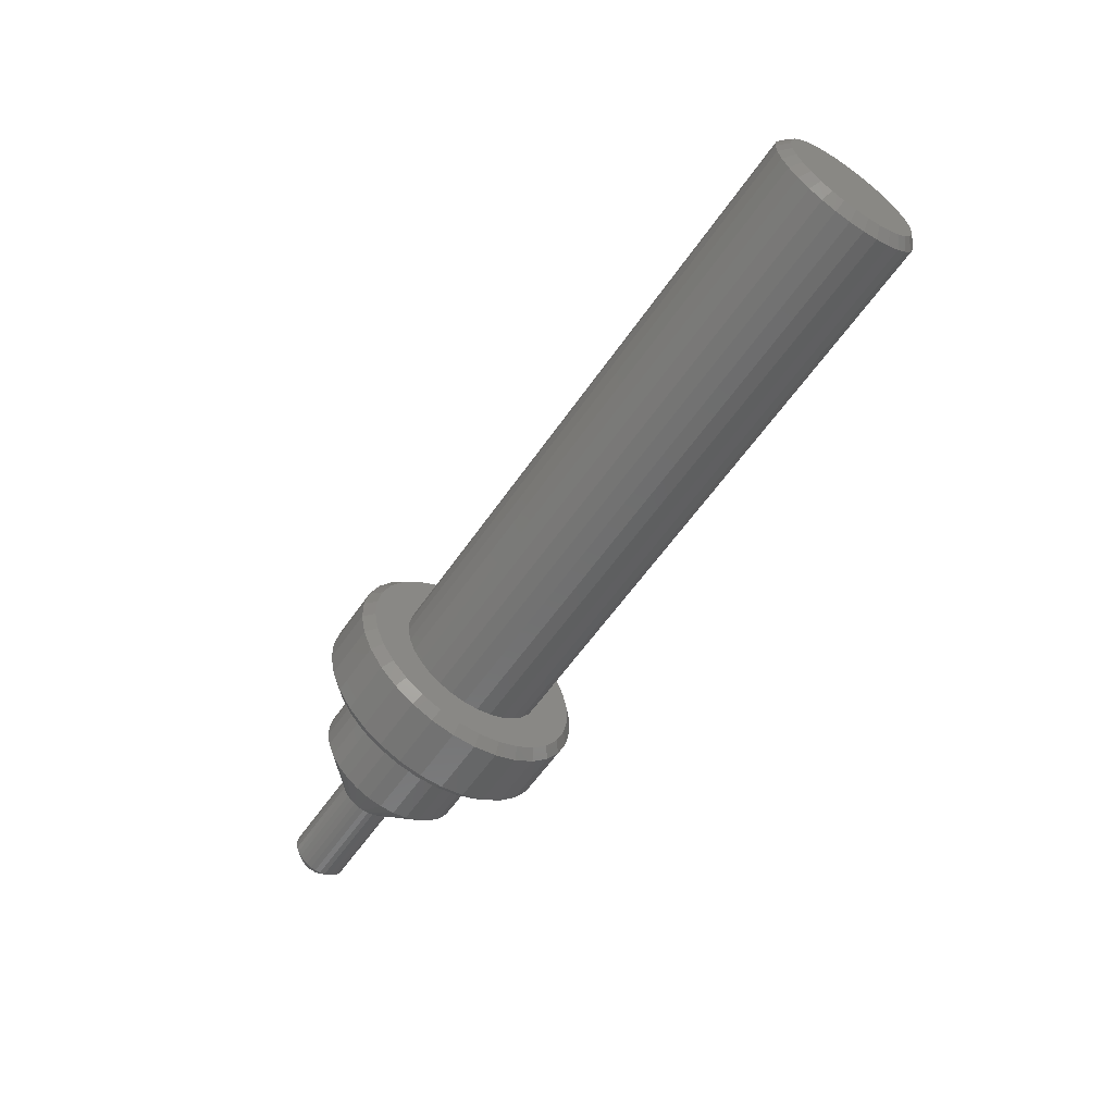
<metadata>
{"format":"stl","ext":"stl","renderer":"f3d","projection":"perspective","resolution":1024,"background":"white","views":[{"elev":-60.0,"azim":55.4,"up":"+Y"}]}
</metadata>
<code>
# stl→obj: 384 verts, 764 faces
v 0 0.009957 0.01236
v 0 -0.01018 0.01218
v 0 0.007354 0.01407
v 0 -0.01236 0.009957
v 0 0.01218 0.01018
v 0 -0.01407 0.007354
v 0 0.01236 -0.009957
v 0 -0.01218 -0.01018
v 0 0.01407 -0.007354
v 0 -0.009957 -0.01236
v 0 0.01018 -0.01218
v 0 -0.007354 -0.01407
v 0 -0.01393 -0.007609
v 0 -0.01515 -0.004746
v 0 0.01523 -0.004469
v 0 0.01393 0.007609
v 0 0.01515 0.004746
v 0 -0.01523 0.004469
v 0 -0.007609 0.01393
v 0 -0.004746 0.01515
v 0 -0.0017 0.01578
v 0 0.001411 0.01581
v 0 0.004469 0.01523
v 0 0.007609 -0.01393
v 0 0.004746 -0.01515
v 0 0.0017 -0.01578
v 0 -0.001411 -0.01581
v 0 -0.004469 -0.01523
v 0 0.01578 0.0017
v 0 -0.01581 0.001411
v 0 0.01581 -0.001411
v 0 -0.01578 -0.0017
v 0.007812 0.02078 0.01135
v 0.08684 0.02078 0.01135
v 0.007812 0.0226 0.007082
v 0.08684 0.0226 0.007082
v 0.007812 0.02355 0.002536
v 0.08684 0.02355 0.002536
v 0.007812 0.02359 -0.002106
v 0.08684 0.02359 -0.002106
v 0.007812 0.02273 -0.006668
v 0.08684 0.02273 -0.006668
v 0.007812 0.02099 -0.01097
v 0.08684 0.02099 -0.01097
v 0.007812 0.01844 -0.01486
v 0.08684 0.01844 -0.01486
v 0.007812 0.01519 -0.01817
v 0.08684 0.01519 -0.01817
v 0.007812 0.01135 -0.02078
v 0.08684 0.01135 -0.02078
v 0.007812 0.007082 -0.0226
v 0.08684 0.007082 -0.0226
v 0.007812 0.002536 -0.02355
v 0.08684 0.002536 -0.02355
v 0.007812 -0.002106 -0.02359
v 0.08684 -0.002106 -0.02359
v 0.007812 -0.006668 -0.02273
v 0.08684 -0.006668 -0.02273
v 0.007812 -0.01097 -0.02099
v 0.08684 -0.01097 -0.02099
v 0.007812 -0.01486 -0.01844
v 0.08684 -0.01486 -0.01844
v 0.007812 -0.01817 -0.01519
v 0.08684 -0.01817 -0.01519
v 0.007812 -0.02078 -0.01135
v 0.08684 -0.02078 -0.01135
v 0.007812 -0.0226 -0.007082
v 0.08684 -0.0226 -0.007082
v 0.007812 -0.02355 -0.002536
v 0.08684 -0.02355 -0.002536
v 0.007812 -0.02359 0.002106
v 0.08684 -0.02359 0.002106
v 0.007812 -0.02273 0.006668
v 0.08684 -0.02273 0.006668
v 0.007812 -0.02099 0.01097
v 0.08684 -0.02099 0.01097
v 0.007812 -0.01844 0.01486
v 0.08684 -0.01844 0.01486
v 0.007812 -0.01519 0.01817
v 0.08684 -0.01519 0.01817
v 0.007812 -0.01135 0.02078
v 0.08684 -0.01135 0.02078
v 0.007812 -0.007082 0.0226
v 0.08684 -0.007082 0.0226
v 0.007812 -0.002536 0.02355
v 0.08684 -0.002536 0.02355
v 0.007812 0.002106 0.02359
v 0.08684 0.002106 0.02359
v 0.007812 0.006668 0.02273
v 0.08684 0.006668 0.02273
v 0.007812 0.01097 0.02099
v 0.08684 0.01097 0.02099
v 0.007812 0.01486 0.01844
v 0.08684 0.01486 0.01844
v 0.007812 0.01817 0.01519
v 0.08684 0.01817 0.01519
v 0.75 0.004922 0.05513
v 0.75 -0.005927 0.05503
v 0.75 -0.01655 0.05281
v 0.75 0.01558 0.05311
v 0.75 -0.02653 0.04857
v 0.75 0.02564 0.04905
v 0.75 -0.0355 0.04246
v 0.75 0.03472 0.0431
v 0.75 -0.0431 0.03472
v 0.75 0.04246 0.0355
v 0.75 -0.04905 0.02564
v 0.75 0.04905 -0.02564
v 0.75 -0.04246 -0.0355
v 0.75 0.0431 -0.03472
v 0.75 -0.03472 -0.0431
v 0.75 0.0355 -0.04246
v 0.75 -0.02564 -0.04905
v 0.75 0.02653 -0.04857
v 0.75 -0.01558 -0.05311
v 0.75 0.01655 -0.05281
v 0.75 -0.004922 -0.05513
v 0.75 0.005927 -0.05503
v 0.75 0.04857 0.02653
v 0.75 -0.05311 0.01558
v 0.75 0.05281 0.01655
v 0.75 -0.04857 -0.02653
v 0.75 0.05311 -0.01558
v 0.75 -0.05281 -0.01655
v 0.75 0.05503 0.005927
v 0.75 -0.05513 0.004922
v 0.75 0.05513 -0.004922
v 0.75 -0.05503 -0.005927
v 0.2526 0.05543 0.03028
v 0.7422 0.05543 0.03028
v 0.2526 0.06027 0.01888
v 0.7422 0.06027 0.01888
v 0.2526 0.06279 0.006764
v 0.7422 0.06279 0.006764
v 0.2526 0.06291 -0.005617
v 0.7422 0.06291 -0.005617
v 0.2526 0.0606 -0.01778
v 0.7422 0.0606 -0.01778
v 0.2526 0.05597 -0.02926
v 0.7422 0.05597 -0.02926
v 0.2526 0.04919 -0.03962
v 0.7422 0.04919 -0.03962
v 0.2526 0.04051 -0.04845
v 0.7422 0.04051 -0.04845
v 0.2526 0.03028 -0.05543
v 0.7422 0.03028 -0.05543
v 0.2526 0.01888 -0.06027
v 0.7422 0.01888 -0.06027
v 0.2526 0.006764 -0.06279
v 0.7422 0.006764 -0.06279
v 0.2526 -0.005617 -0.06291
v 0.7422 -0.005617 -0.06291
v 0.2526 -0.01778 -0.0606
v 0.7422 -0.01778 -0.0606
v 0.2526 -0.02926 -0.05597
v 0.7422 -0.02926 -0.05597
v 0.2526 -0.03962 -0.04919
v 0.7422 -0.03962 -0.04919
v 0.2526 -0.04845 -0.04051
v 0.7422 -0.04845 -0.04051
v 0.2526 -0.05543 -0.03028
v 0.7422 -0.05543 -0.03028
v 0.2526 -0.06027 -0.01888
v 0.7422 -0.06027 -0.01888
v 0.2526 -0.06279 -0.006764
v 0.7422 -0.06279 -0.006764
v 0.2526 -0.06291 0.005617
v 0.7422 -0.06291 0.005617
v 0.2526 -0.0606 0.01778
v 0.7422 -0.0606 0.01778
v 0.2526 -0.05597 0.02926
v 0.7422 -0.05597 0.02926
v 0.2526 -0.04919 0.03962
v 0.7422 -0.04919 0.03962
v 0.2526 -0.04051 0.04845
v 0.7422 -0.04051 0.04845
v 0.2526 -0.03028 0.05543
v 0.7422 -0.03028 0.05543
v 0.2526 -0.01888 0.06027
v 0.7422 -0.01888 0.06027
v 0.2526 -0.006764 0.06279
v 0.7422 -0.006764 0.06279
v 0.2526 0.005617 0.06291
v 0.7422 0.005617 0.06291
v 0.2526 0.01778 0.0606
v 0.7422 0.01778 0.0606
v 0.2526 0.02926 0.05597
v 0.7422 0.02926 0.05597
v 0.2526 0.03962 0.04919
v 0.7422 0.03962 0.04919
v 0.2526 0.04845 0.04051
v 0.7422 0.04845 0.04051
v 0.1973 0.09007 0.0492
v 0.2448 0.09007 0.0492
v 0.1973 0.09794 0.03069
v 0.2448 0.09794 0.03069
v 0.1973 0.102 0.01099
v 0.2448 0.102 0.01099
v 0.1973 0.1022 -0.009127
v 0.2448 0.1022 -0.009127
v 0.1973 0.09848 -0.02889
v 0.2448 0.09848 -0.02889
v 0.1973 0.09095 -0.04755
v 0.2448 0.09095 -0.04755
v 0.1973 0.07993 -0.06438
v 0.2448 0.07993 -0.06438
v 0.1973 0.06583 -0.07874
v 0.2448 0.06583 -0.07874
v 0.1973 0.0492 -0.09007
v 0.2448 0.0492 -0.09007
v 0.1973 0.03069 -0.09794
v 0.2448 0.03069 -0.09794
v 0.1973 0.01099 -0.102
v 0.2448 0.01099 -0.102
v 0.1973 -0.009127 -0.1022
v 0.2448 -0.009127 -0.1022
v 0.1973 -0.02889 -0.09848
v 0.2448 -0.02889 -0.09848
v 0.1973 -0.04755 -0.09095
v 0.2448 -0.04755 -0.09095
v 0.1973 -0.06438 -0.07993
v 0.2448 -0.06438 -0.07993
v 0.1973 -0.07874 -0.06583
v 0.2448 -0.07874 -0.06583
v 0.1973 -0.09007 -0.0492
v 0.2448 -0.09007 -0.0492
v 0.1973 -0.09794 -0.03069
v 0.2448 -0.09794 -0.03069
v 0.1973 -0.102 -0.01099
v 0.2448 -0.102 -0.01099
v 0.1973 -0.1022 0.009127
v 0.2448 -0.1022 0.009127
v 0.1973 -0.09848 0.02889
v 0.2448 -0.09848 0.02889
v 0.1973 -0.09095 0.04755
v 0.2448 -0.09095 0.04755
v 0.1973 -0.07993 0.06438
v 0.2448 -0.07993 0.06438
v 0.1973 -0.06583 0.07874
v 0.2448 -0.06583 0.07874
v 0.1973 -0.0492 0.09007
v 0.2448 -0.0492 0.09007
v 0.1973 -0.03069 0.09794
v 0.2448 -0.03069 0.09794
v 0.1973 -0.01099 0.102
v 0.2448 -0.01099 0.102
v 0.1973 0.009127 0.1022
v 0.2448 0.009127 0.1022
v 0.1973 0.02889 0.09848
v 0.2448 0.02889 0.09848
v 0.1973 0.04755 0.09095
v 0.2448 0.04755 0.09095
v 0.1973 0.06438 0.07993
v 0.2448 0.06438 0.07993
v 0.1973 0.07874 0.06583
v 0.2448 0.07874 0.06583
v 0.1895 0.006764 -0.06279
v 0.1895 0.02835 -0.09048
v 0.1895 0.01015 -0.09427
v 0.1895 0.06082 -0.07274
v 0.1895 0.04546 -0.08321
v 0.1895 0.0267 0.09098
v 0.1895 0.005617 0.06291
v 0.1895 0.008432 0.09444
v 0.1895 -0.04919 0.03962
v 0.1895 -0.08403 0.04393
v 0.1895 -0.04051 0.04845
v 0.1895 -0.05597 0.02926
v 0.1895 -0.09098 0.0267
v 0.1895 -0.09048 -0.02835
v 0.1895 -0.06027 -0.01888
v 0.1895 -0.05543 -0.03028
v 0.1895 -0.07274 -0.06082
v 0.1895 -0.03962 -0.04919
v 0.1895 -0.02926 -0.05597
v 0.1895 -0.01778 -0.0606
v 0.1895 0.04393 0.08403
v 0.1895 0.05948 0.07384
v 0.1895 0.01778 0.0606
v 0.1895 0.07274 0.06082
v 0.1895 0.02926 0.05597
v 0.1895 0.03962 0.04919
v 0.1895 0.09048 0.02835
v 0.1895 0.06027 0.01888
v 0.1895 0.05543 0.03028
v 0.1895 0.05597 -0.02926
v 0.1895 0.09098 -0.0267
v 0.1895 0.08403 -0.04393
v 0.1895 0.04919 -0.03962
v 0.1895 0.04051 -0.04845
v 0.1895 0.07384 -0.05948
v 0.1895 0.03028 -0.05543
v 0.1895 0.01888 -0.06027
v 0.1895 0.08321 0.04546
v 0.1895 0.04845 0.04051
v 0.1895 -0.08321 -0.04546
v 0.1895 -0.04845 -0.04051
v 0.1895 -0.006764 0.06279
v 0.1895 -0.01888 0.06027
v 0.1895 -0.07384 0.05948
v 0.1895 -0.06082 0.07274
v 0.1895 -0.04546 0.08321
v 0.1895 -0.02835 0.09048
v 0.1895 -0.01015 0.09427
v 0.1895 -0.03028 0.05543
v 0.1895 -0.005617 -0.06291
v 0.1895 -0.008432 -0.09444
v 0.1895 -0.0267 -0.09098
v 0.1895 -0.04393 -0.08403
v 0.1895 -0.05948 -0.07384
v 0.1895 -0.0606 0.01778
v 0.1895 -0.06291 0.005617
v 0.1895 -0.09444 0.008432
v 0.1895 -0.06279 -0.006764
v 0.1895 -0.09427 -0.01015
v 0.1895 0.0606 -0.01778
v 0.1895 0.06291 -0.005617
v 0.1895 0.09444 -0.008432
v 0.1895 0.06279 0.006764
v 0.1895 0.09427 0.01015
v 0.2526 0.01015 -0.09427
v 0.2526 0.02835 -0.09048
v 0.2526 0.04546 -0.08321
v 0.2526 0.06082 -0.07274
v 0.2526 0.008432 0.09444
v 0.2526 0.0267 0.09098
v 0.2526 -0.08403 0.04393
v 0.2526 -0.09098 0.0267
v 0.2526 -0.09048 -0.02835
v 0.2526 -0.07274 -0.06082
v 0.2526 0.04393 0.08403
v 0.2526 0.05948 0.07384
v 0.2526 0.07274 0.06082
v 0.2526 0.09048 0.02835
v 0.2526 0.08403 -0.04393
v 0.2526 0.09098 -0.0267
v 0.2526 0.07384 -0.05948
v 0.2526 0.08321 0.04546
v 0.2526 -0.08321 -0.04546
v 0.2526 -0.01015 0.09427
v 0.2526 -0.02835 0.09048
v 0.2526 -0.04546 0.08321
v 0.2526 -0.06082 0.07274
v 0.2526 -0.07384 0.05948
v 0.2526 -0.05948 -0.07384
v 0.2526 -0.04393 -0.08403
v 0.2526 -0.0267 -0.09098
v 0.2526 -0.008432 -0.09444
v 0.2526 -0.09427 -0.01015
v 0.2526 -0.09444 0.008432
v 0.2526 0.09427 0.01015
v 0.2526 0.09444 -0.008432
v 0.1263 -0.04845 -0.04051
v 0.1263 -0.05543 -0.03028
v 0.1263 0.05543 0.03028
v 0.1263 0.06027 0.01888
v 0.1263 -0.03962 -0.04919
v 0.1263 -0.01778 -0.0606
v 0.1263 -0.02926 -0.05597
v 0.1263 0.006764 -0.06279
v 0.1263 -0.005617 -0.06291
v 0.1263 0.03028 -0.05543
v 0.1263 0.01888 -0.06027
v 0.1263 0.04919 -0.03962
v 0.1263 0.04051 -0.04845
v 0.1263 0.0606 -0.01778
v 0.1263 0.05597 -0.02926
v 0.1263 0.06279 0.006764
v 0.1263 0.06291 -0.005617
v 0.1263 0.04845 0.04051
v 0.1263 -0.06027 -0.01888
v 0.1263 0.03962 0.04919
v 0.1263 0.01778 0.0606
v 0.1263 0.02926 0.05597
v 0.1263 -0.006764 0.06279
v 0.1263 0.005617 0.06291
v 0.1263 -0.03028 0.05543
v 0.1263 -0.01888 0.06027
v 0.1263 -0.04919 0.03962
v 0.1263 -0.04051 0.04845
v 0.1263 -0.0606 0.01778
v 0.1263 -0.05597 0.02926
v 0.1263 -0.06279 -0.006764
v 0.1263 -0.06291 0.005617
f 1 2 3
f 4 2 1
f 5 4 1
f 6 4 5
f 7 8 9
f 10 8 7
f 11 10 7
f 12 10 11
f 13 14 15
f 13 15 9
f 13 9 8
f 16 17 18
f 16 18 6
f 16 6 5
f 19 20 21
f 19 21 22
f 19 22 23
f 19 23 3
f 19 3 2
f 24 25 26
f 24 26 27
f 24 27 28
f 24 28 12
f 24 12 11
f 29 18 17
f 18 29 30
f 30 29 31
f 30 31 32
f 32 31 15
f 32 15 14
f 33 34 35
f 35 34 36
f 35 36 37
f 37 36 38
f 37 38 39
f 39 38 40
f 39 40 41
f 41 40 42
f 41 42 43
f 43 42 44
f 43 44 45
f 45 44 46
f 45 46 47
f 47 46 48
f 47 48 49
f 49 48 50
f 49 50 51
f 51 50 52
f 51 52 53
f 53 52 54
f 53 54 55
f 55 54 56
f 55 56 57
f 57 56 58
f 57 58 59
f 59 58 60
f 59 60 61
f 61 60 62
f 61 62 63
f 63 62 64
f 63 64 65
f 65 64 66
f 65 66 67
f 67 66 68
f 67 68 69
f 69 68 70
f 69 70 71
f 71 70 72
f 71 72 73
f 73 72 74
f 73 74 75
f 75 74 76
f 75 76 77
f 77 76 78
f 77 78 79
f 79 78 80
f 79 80 81
f 81 80 82
f 81 82 83
f 83 82 84
f 83 84 85
f 85 84 86
f 85 86 87
f 87 86 88
f 87 88 89
f 89 88 90
f 89 90 91
f 91 90 92
f 91 92 93
f 93 92 94
f 93 94 95
f 95 94 96
f 95 96 33
f 33 96 34
f 16 95 33
f 16 5 95
f 65 14 13
f 65 67 14
f 1 93 95
f 1 95 5
f 3 89 91
f 91 93 3
f 3 93 1
f 21 85 87
f 21 87 22
f 87 23 22
f 20 81 83
f 83 85 20
f 20 85 21
f 4 77 79
f 4 79 2
f 79 19 2
f 6 73 75
f 75 77 6
f 6 77 4
f 32 69 71
f 32 71 30
f 71 18 30
f 67 69 14
f 14 69 32
f 89 3 23
f 23 87 89
f 81 20 19
f 19 79 81
f 73 6 18
f 18 71 73
f 13 63 65
f 13 8 63
f 33 17 16
f 33 35 17
f 10 61 63
f 10 63 8
f 12 57 59
f 59 61 12
f 12 61 10
f 26 53 55
f 26 55 27
f 55 28 27
f 25 49 51
f 51 53 25
f 25 53 26
f 7 45 47
f 7 47 11
f 47 24 11
f 9 41 43
f 43 45 9
f 9 45 7
f 29 37 39
f 29 39 31
f 39 15 31
f 35 37 17
f 17 37 29
f 57 12 28
f 28 55 57
f 49 25 24
f 24 47 49
f 41 9 15
f 15 39 41
f 97 98 99
f 97 99 100
f 100 99 101
f 100 101 102
f 102 101 103
f 102 103 104
f 104 103 105
f 104 105 106
f 106 105 107
f 108 109 110
f 110 109 111
f 110 111 112
f 112 111 113
f 112 113 114
f 114 113 115
f 114 115 116
f 116 115 117
f 116 117 118
f 119 106 107
f 119 107 120
f 119 120 121
f 122 109 108
f 122 108 123
f 122 123 124
f 121 120 125
f 125 120 126
f 125 126 127
f 127 126 128
f 127 128 123
f 123 128 124
f 129 130 131
f 131 130 132
f 131 132 133
f 133 132 134
f 133 134 135
f 135 134 136
f 135 136 137
f 137 136 138
f 137 138 139
f 139 138 140
f 139 140 141
f 141 140 142
f 141 142 143
f 143 142 144
f 143 144 145
f 145 144 146
f 145 146 147
f 147 146 148
f 147 148 149
f 149 148 150
f 149 150 151
f 151 150 152
f 151 152 153
f 153 152 154
f 153 154 155
f 155 154 156
f 155 156 157
f 157 156 158
f 157 158 159
f 159 158 160
f 159 160 161
f 161 160 162
f 161 162 163
f 163 162 164
f 163 164 165
f 165 164 166
f 165 166 167
f 167 166 168
f 167 168 169
f 169 168 170
f 169 170 171
f 171 170 172
f 171 172 173
f 173 172 174
f 173 174 175
f 175 174 176
f 175 176 177
f 177 176 178
f 177 178 179
f 179 178 180
f 179 180 181
f 181 180 182
f 181 182 183
f 183 182 184
f 183 184 185
f 185 184 186
f 185 186 187
f 187 186 188
f 187 188 189
f 189 188 190
f 189 190 191
f 191 190 192
f 191 192 129
f 129 192 130
f 119 121 130
f 121 132 130
f 162 160 122
f 160 109 122
f 160 158 111
f 109 160 111
f 156 154 113
f 113 158 156
f 111 158 113
f 152 150 118
f 117 152 118
f 117 115 152
f 148 146 116
f 116 150 148
f 118 150 116
f 144 142 110
f 112 144 110
f 112 114 144
f 140 138 108
f 108 142 140
f 110 142 108
f 136 134 125
f 127 136 125
f 127 123 136
f 121 134 132
f 125 134 121
f 115 113 154
f 154 152 115
f 114 116 146
f 146 144 114
f 123 108 138
f 138 136 123
f 122 124 162
f 124 164 162
f 130 192 119
f 192 106 119
f 192 190 104
f 106 192 104
f 188 186 102
f 102 190 188
f 104 190 102
f 184 182 98
f 97 184 98
f 97 100 184
f 180 178 99
f 99 182 180
f 98 182 99
f 176 174 105
f 103 176 105
f 103 101 176
f 172 170 107
f 107 174 172
f 105 174 107
f 168 166 128
f 126 168 128
f 126 120 168
f 124 166 164
f 128 166 124
f 100 102 186
f 186 184 100
f 101 99 178
f 178 176 101
f 120 107 170
f 170 168 120
f 193 194 195
f 195 194 196
f 195 196 197
f 197 196 198
f 197 198 199
f 199 198 200
f 199 200 201
f 201 200 202
f 201 202 203
f 203 202 204
f 203 204 205
f 205 204 206
f 205 206 207
f 207 206 208
f 207 208 209
f 209 208 210
f 209 210 211
f 211 210 212
f 211 212 213
f 213 212 214
f 213 214 215
f 215 214 216
f 215 216 217
f 217 216 218
f 217 218 219
f 219 218 220
f 219 220 221
f 221 220 222
f 221 222 223
f 223 222 224
f 223 224 225
f 225 224 226
f 225 226 227
f 227 226 228
f 227 228 229
f 229 228 230
f 229 230 231
f 231 230 232
f 231 232 233
f 233 232 234
f 233 234 235
f 235 234 236
f 235 236 237
f 237 236 238
f 237 238 239
f 239 238 240
f 239 240 241
f 241 240 242
f 241 242 243
f 243 242 244
f 243 244 245
f 245 244 246
f 245 246 247
f 247 246 248
f 247 248 249
f 249 248 250
f 249 250 251
f 251 250 252
f 251 252 253
f 253 252 254
f 253 254 255
f 255 254 256
f 255 256 193
f 193 256 194
f 257 258 259
f 257 260 261
f 261 258 257
f 262 263 264
f 265 266 267
f 266 265 268
f 268 269 266
f 270 271 272
f 273 274 275
f 276 273 275
f 263 262 277
f 277 278 263
f 279 263 278
f 280 279 278
f 281 279 280
f 282 281 280
f 283 284 285
f 286 287 288
f 289 286 288
f 290 289 288
f 291 290 288
f 292 290 291
f 293 292 291
f 257 293 291
f 260 257 291
f 294 283 285
f 294 285 295
f 294 295 282
f 294 282 280
f 296 270 272
f 296 272 297
f 296 297 274
f 296 274 273
f 298 299 300
f 298 300 301
f 298 301 302
f 298 302 303
f 298 303 304
f 298 304 264
f 298 264 263
f 300 299 305
f 300 305 267
f 300 267 266
f 306 257 259
f 306 259 307
f 306 307 308
f 306 308 309
f 306 309 310
f 306 310 273
f 306 273 276
f 268 311 269
f 269 311 312
f 269 312 313
f 313 312 314
f 313 314 315
f 315 314 271
f 315 271 270
f 286 316 287
f 287 316 317
f 287 317 318
f 318 317 319
f 318 319 320
f 320 319 284
f 320 284 283
f 296 223 225
f 296 273 223
f 193 283 294
f 193 195 283
f 310 221 223
f 310 223 273
f 309 217 219
f 219 221 309
f 309 221 310
f 259 213 215
f 259 215 307
f 215 308 307
f 258 209 211
f 211 213 258
f 258 213 259
f 291 205 207
f 291 207 260
f 207 261 260
f 288 201 203
f 203 205 288
f 288 205 291
f 320 197 199
f 320 199 318
f 199 287 318
f 195 197 283
f 283 197 320
f 217 309 308
f 308 215 217
f 209 258 261
f 261 207 209
f 201 288 287
f 287 199 201
f 294 255 193
f 294 280 255
f 225 270 296
f 225 227 270
f 278 253 255
f 278 255 280
f 277 249 251
f 251 253 277
f 277 253 278
f 304 245 247
f 304 247 264
f 247 262 264
f 303 241 243
f 243 245 303
f 303 245 304
f 300 237 239
f 300 239 301
f 239 302 301
f 266 233 235
f 235 237 266
f 266 237 300
f 315 229 231
f 315 231 313
f 231 269 313
f 227 229 270
f 270 229 315
f 249 277 262
f 262 247 249
f 241 303 302
f 302 239 241
f 233 266 269
f 269 231 233
f 321 322 149
f 323 324 149
f 149 322 323
f 325 183 326
f 175 327 173
f 171 173 327
f 327 328 171
f 161 163 329
f 155 157 330
f 155 330 153
f 331 326 183
f 183 332 331
f 332 183 185
f 332 185 333
f 333 185 187
f 333 187 189
f 129 131 334
f 335 336 139
f 335 139 141
f 335 141 143
f 335 143 337
f 337 143 145
f 337 145 147
f 337 147 149
f 337 149 324
f 338 333 189
f 338 189 191
f 338 191 129
f 338 129 334
f 339 330 157
f 339 157 159
f 339 159 161
f 339 161 329
f 181 183 325
f 181 325 340
f 181 340 341
f 181 341 342
f 181 342 343
f 181 343 344
f 181 344 179
f 344 327 175
f 344 175 177
f 344 177 179
f 151 153 330
f 151 330 345
f 151 345 346
f 151 346 347
f 151 347 348
f 151 348 321
f 151 321 149
f 329 163 349
f 349 163 165
f 349 165 350
f 350 165 167
f 350 167 328
f 328 167 169
f 328 169 171
f 334 131 351
f 351 131 133
f 351 133 352
f 352 133 135
f 352 135 336
f 336 135 137
f 336 137 139
f 338 334 194
f 334 196 194
f 226 224 339
f 224 330 339
f 224 222 345
f 330 224 345
f 220 218 346
f 346 222 220
f 345 222 346
f 216 214 321
f 348 216 321
f 348 347 216
f 212 210 322
f 322 214 212
f 321 214 322
f 208 206 337
f 324 208 337
f 324 323 208
f 204 202 335
f 335 206 204
f 337 206 335
f 200 198 351
f 352 200 351
f 352 336 200
f 334 198 196
f 351 198 334
f 347 346 218
f 218 216 347
f 323 322 210
f 210 208 323
f 336 335 202
f 202 200 336
f 339 329 226
f 329 228 226
f 194 256 338
f 256 333 338
f 256 254 332
f 333 256 332
f 252 250 331
f 331 254 252
f 332 254 331
f 248 246 340
f 325 248 340
f 325 326 248
f 244 242 341
f 341 246 244
f 340 246 341
f 240 238 344
f 343 240 344
f 343 342 240
f 236 234 327
f 327 238 236
f 344 238 327
f 232 230 349
f 350 232 349
f 350 328 232
f 329 230 228
f 349 230 329
f 326 331 250
f 250 248 326
f 342 341 242
f 242 240 342
f 328 327 234
f 234 232 328
f 66 353 354
f 66 64 353
f 355 36 34
f 355 356 36
f 62 357 353
f 62 353 64
f 60 358 359
f 359 357 60
f 60 357 62
f 54 360 361
f 54 361 56
f 361 58 56
f 52 362 363
f 363 360 52
f 52 360 54
f 46 364 365
f 46 365 48
f 365 50 48
f 44 366 367
f 367 364 44
f 44 364 46
f 38 368 369
f 38 369 40
f 369 42 40
f 356 368 36
f 36 368 38
f 358 60 58
f 58 361 358
f 362 52 50
f 50 365 362
f 366 44 42
f 42 369 366
f 355 285 356
f 356 285 284
f 356 284 368
f 368 284 319
f 368 319 369
f 369 319 317
f 369 317 366
f 366 317 316
f 366 316 367
f 367 316 286
f 367 286 364
f 364 286 289
f 364 289 365
f 365 289 290
f 365 290 362
f 362 290 292
f 362 292 363
f 363 292 293
f 363 293 360
f 360 293 257
f 360 257 361
f 361 257 306
f 361 306 358
f 358 306 276
f 358 276 359
f 359 276 275
f 359 275 357
f 357 275 274
f 357 274 353
f 353 274 297
f 353 297 354
f 354 297 272
f 34 370 355
f 34 96 370
f 354 68 66
f 354 371 68
f 94 372 370
f 94 370 96
f 92 373 374
f 374 372 92
f 92 372 94
f 86 375 376
f 86 376 88
f 376 90 88
f 84 377 378
f 378 375 84
f 84 375 86
f 78 379 380
f 78 380 80
f 380 82 80
f 76 381 382
f 382 379 76
f 76 379 78
f 70 383 384
f 70 384 72
f 384 74 72
f 371 383 68
f 68 383 70
f 373 92 90
f 90 376 373
f 377 84 82
f 82 380 377
f 381 76 74
f 74 384 381
f 354 272 371
f 371 272 271
f 371 271 383
f 383 271 314
f 383 314 384
f 384 314 312
f 384 312 381
f 381 312 311
f 381 311 382
f 382 311 268
f 382 268 379
f 379 268 265
f 379 265 380
f 380 265 267
f 380 267 377
f 377 267 305
f 377 305 378
f 378 305 299
f 378 299 375
f 375 299 298
f 375 298 376
f 376 298 263
f 376 263 373
f 373 263 279
f 373 279 374
f 374 279 281
f 374 281 372
f 372 281 282
f 372 282 370
f 370 282 295
f 370 295 355
f 355 295 285

</code>
